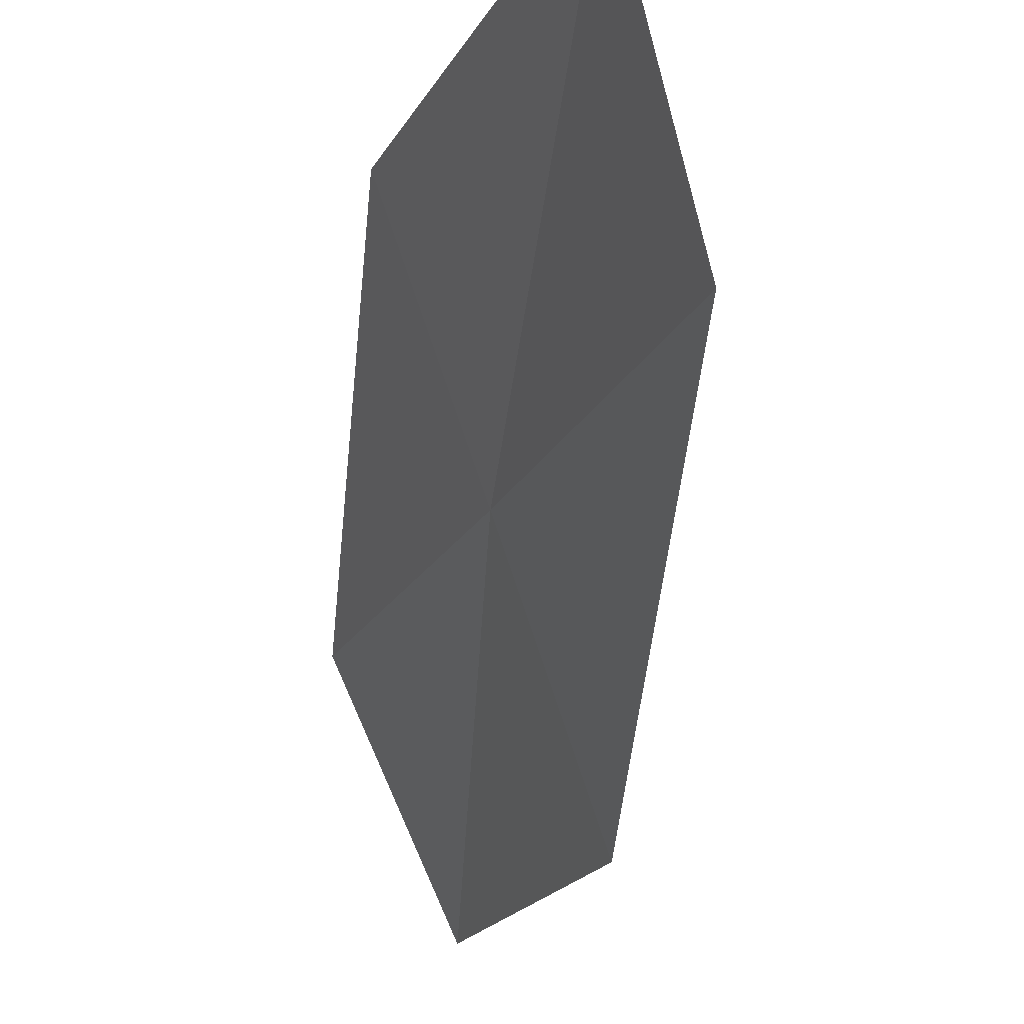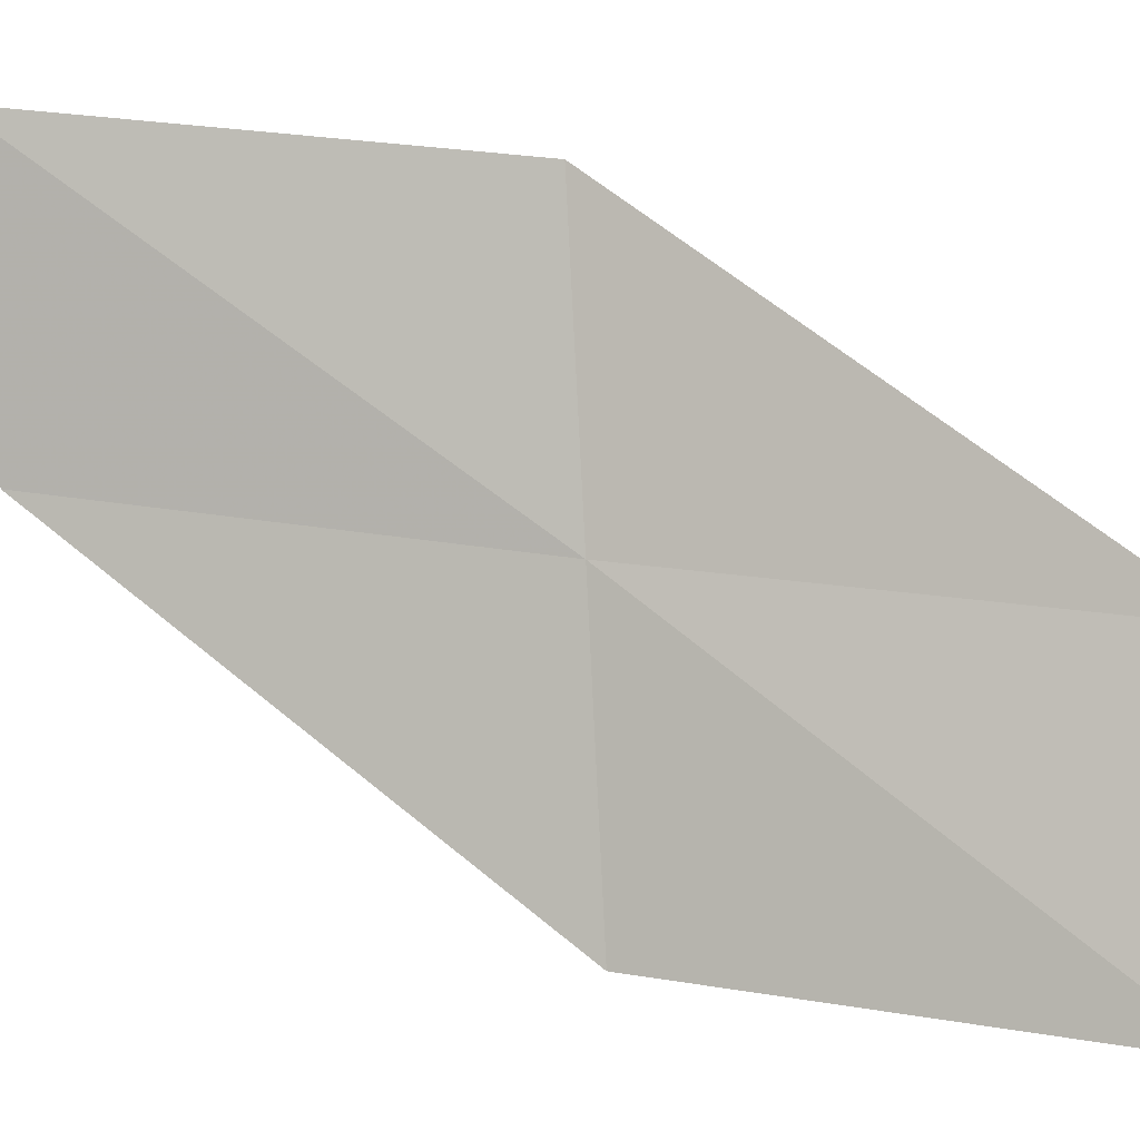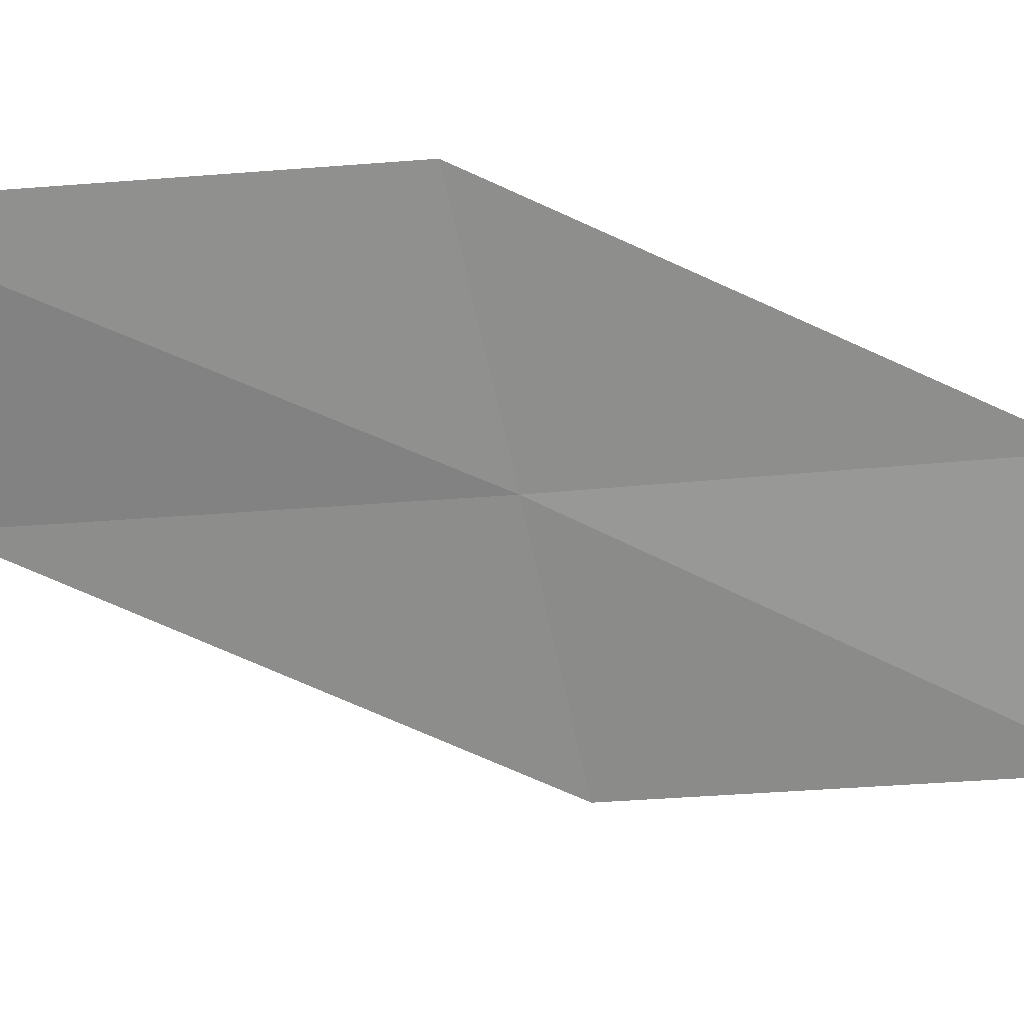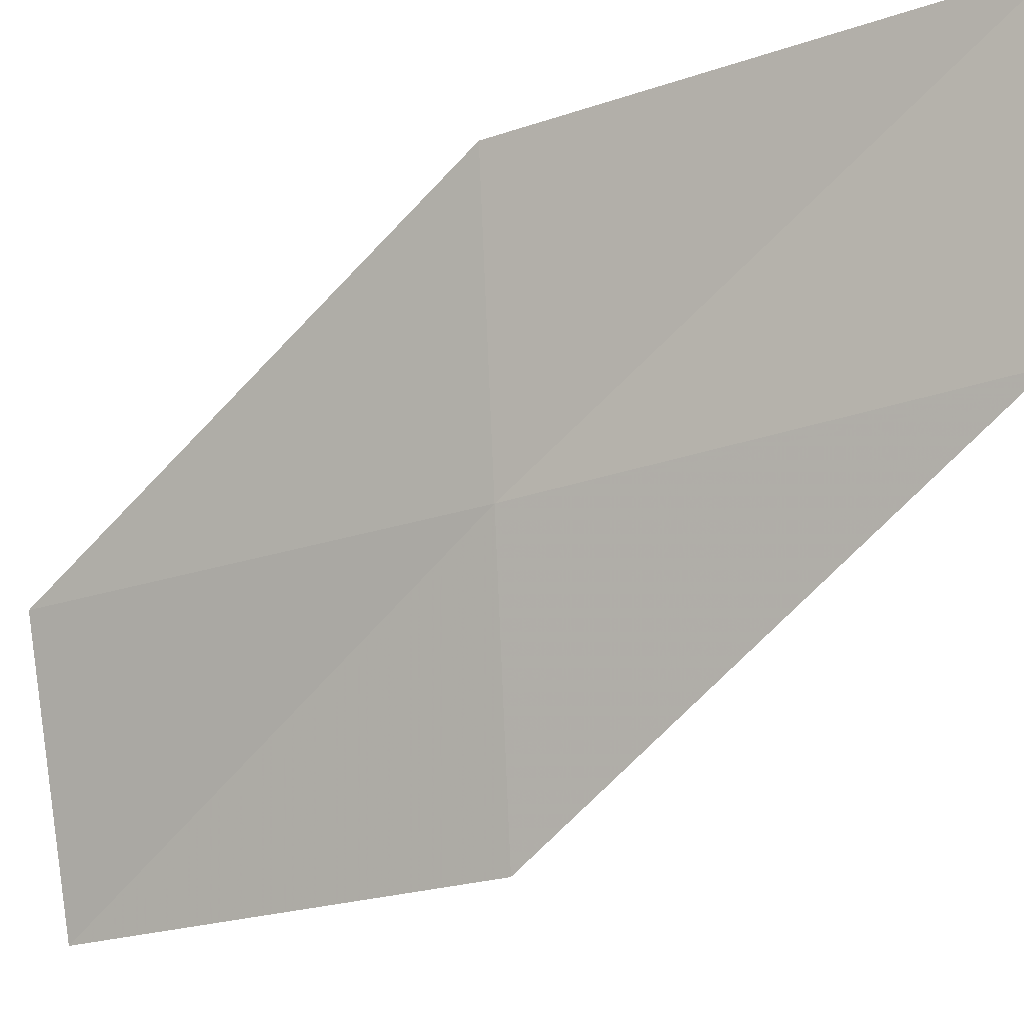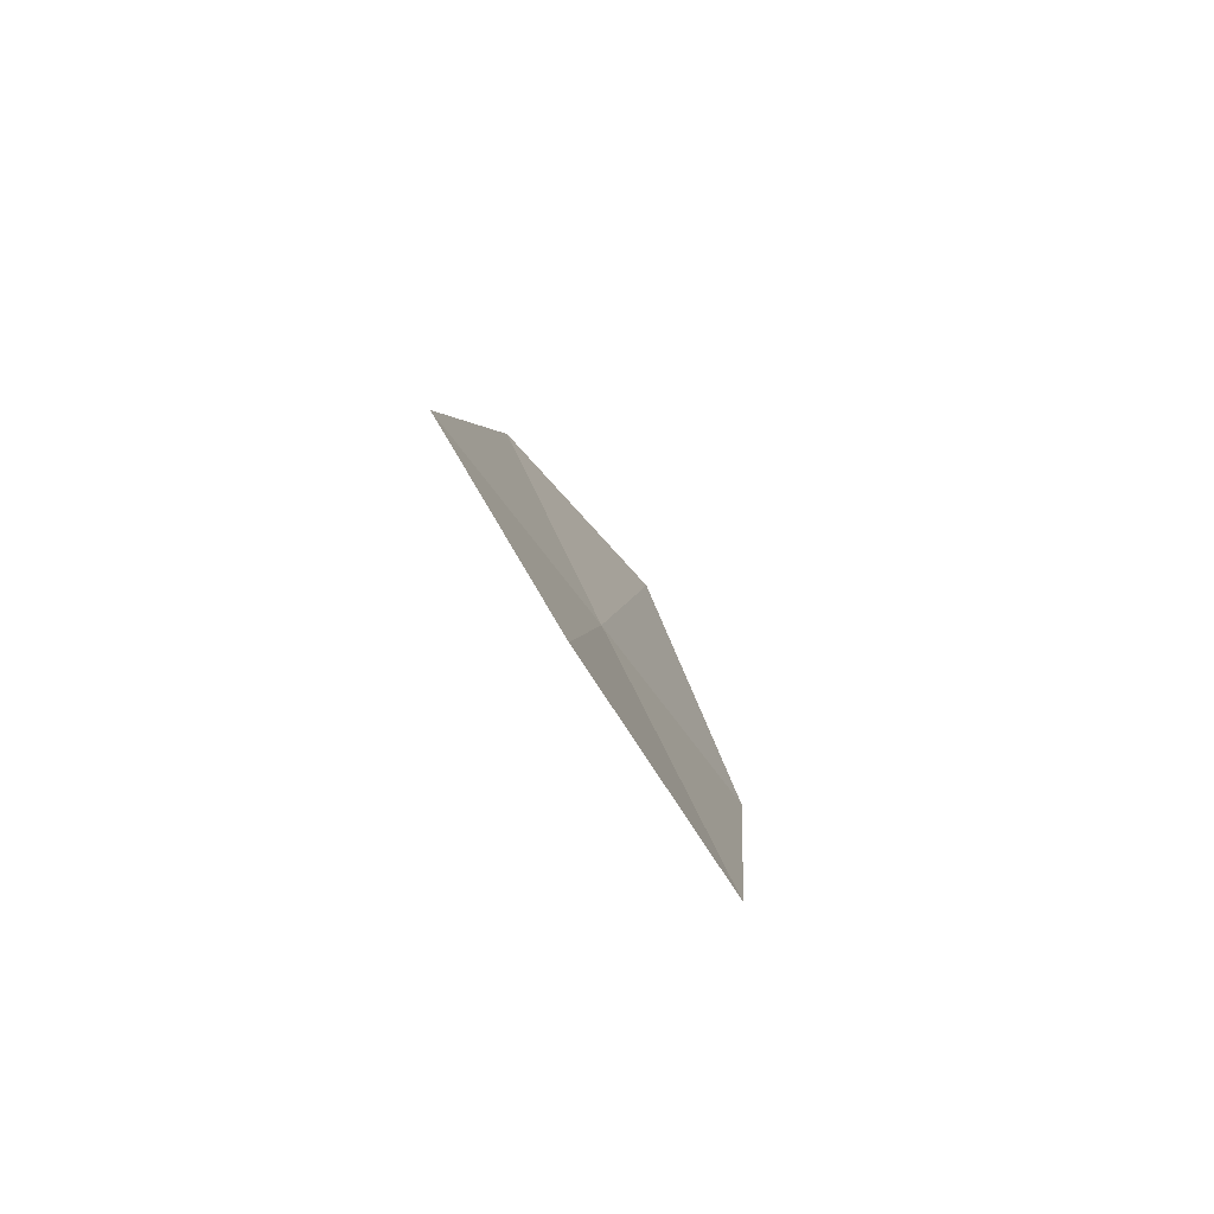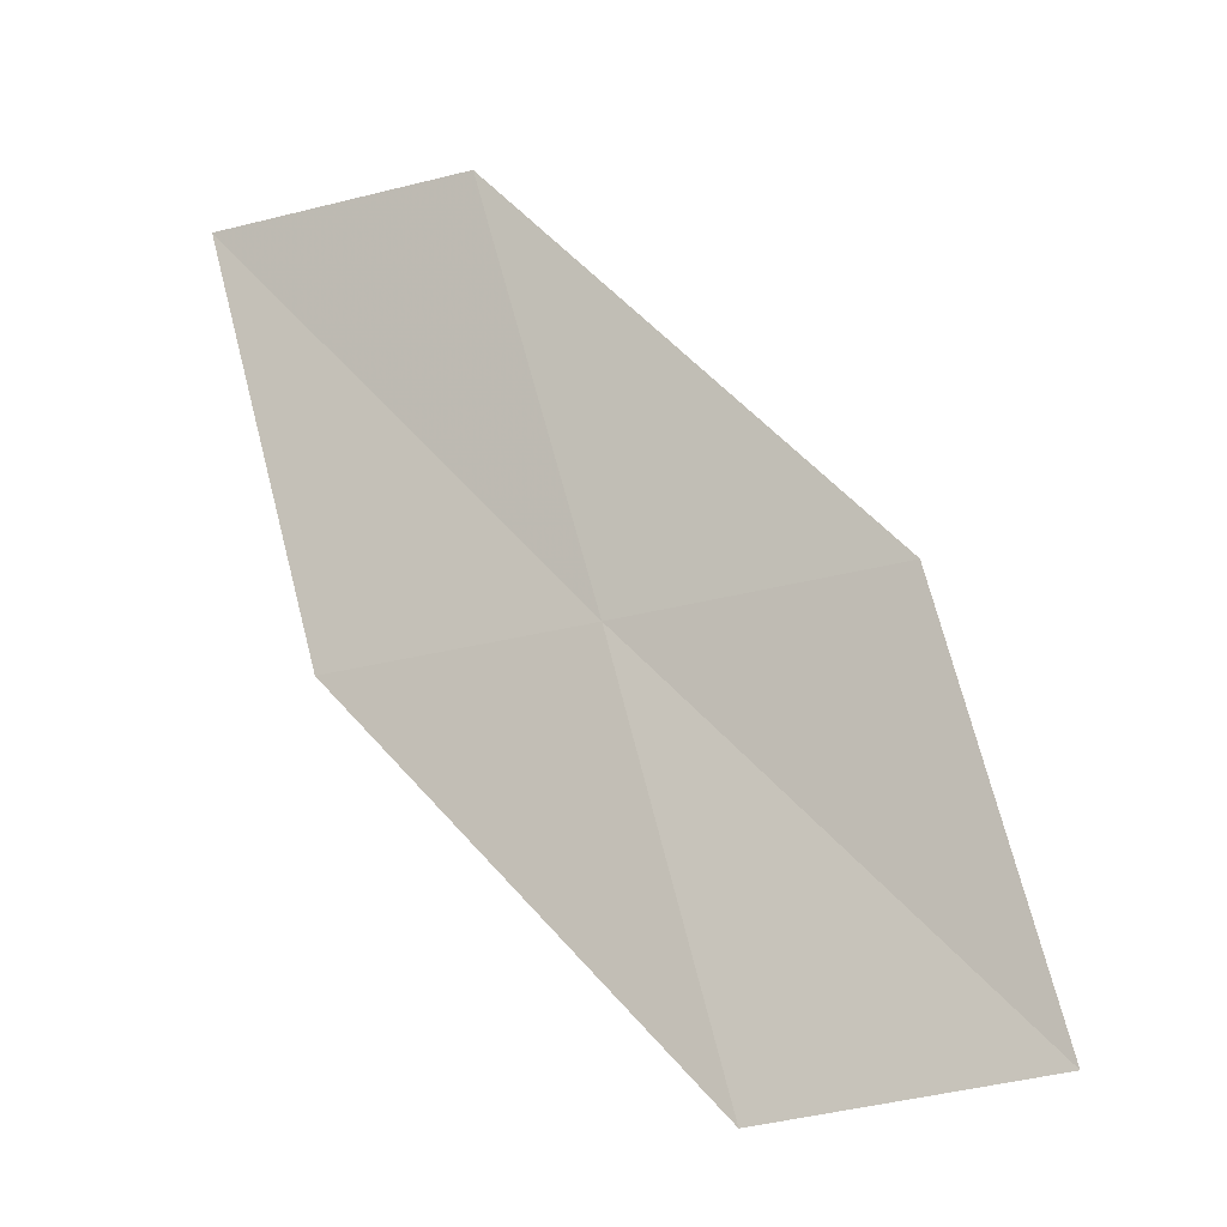
<metadata>
{"format":"obj","ext":"obj","renderer":"f3d","projection":"perspective","resolution":1024,"background":"white","views":[{"elev":-20.1,"azim":-40.6,"up":"+Y"},{"elev":25.6,"azim":85.6,"up":"+Y"},{"elev":50.1,"azim":64.3,"up":"+Y"},{"elev":-27.3,"azim":-82.2,"up":"+Y"},{"elev":-45.8,"azim":55.3,"up":"+Z"},{"elev":-32.0,"azim":-41.9,"up":"+Z"}]}
</metadata>
<code>
v -18.17 17.84 3.406
v -18.69 17.82 4.735
v -19.05 18.65 4.812
v -18.57 18.64 3.422
v -17.64 17.88 2.076
v -17.76 17.02 3.391
v -17.2 17.09 2.121
f 1 3 2
f 1 4 3
f 1 5 4
f 1 6 7
f 1 7 5
f 1 2 6

</code>
